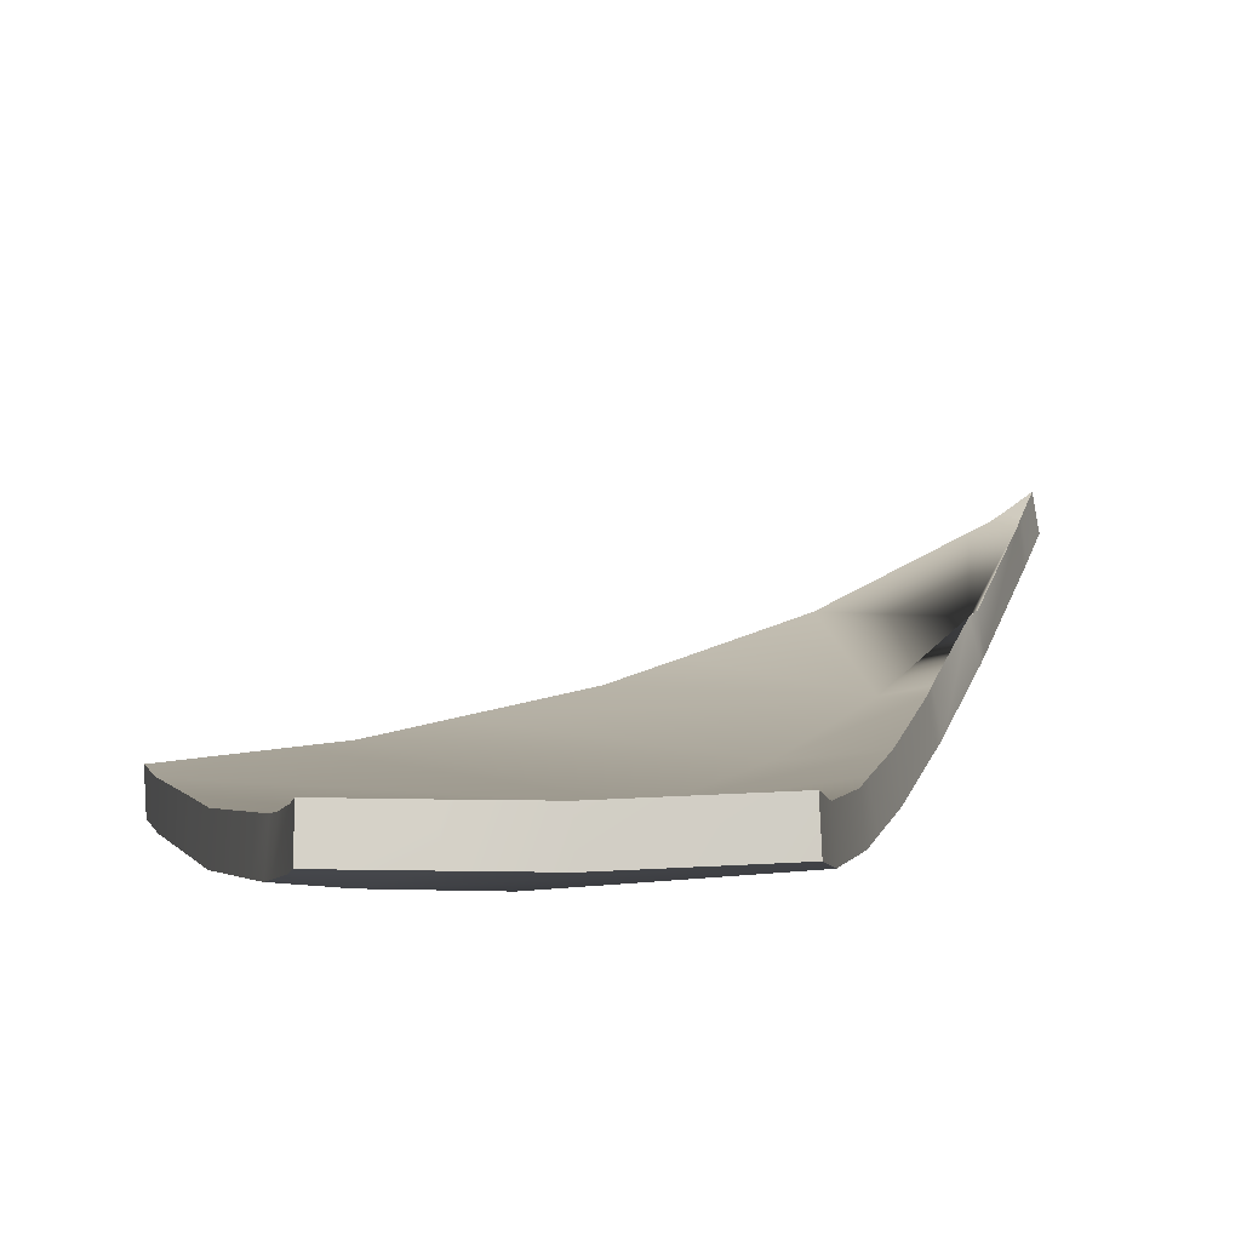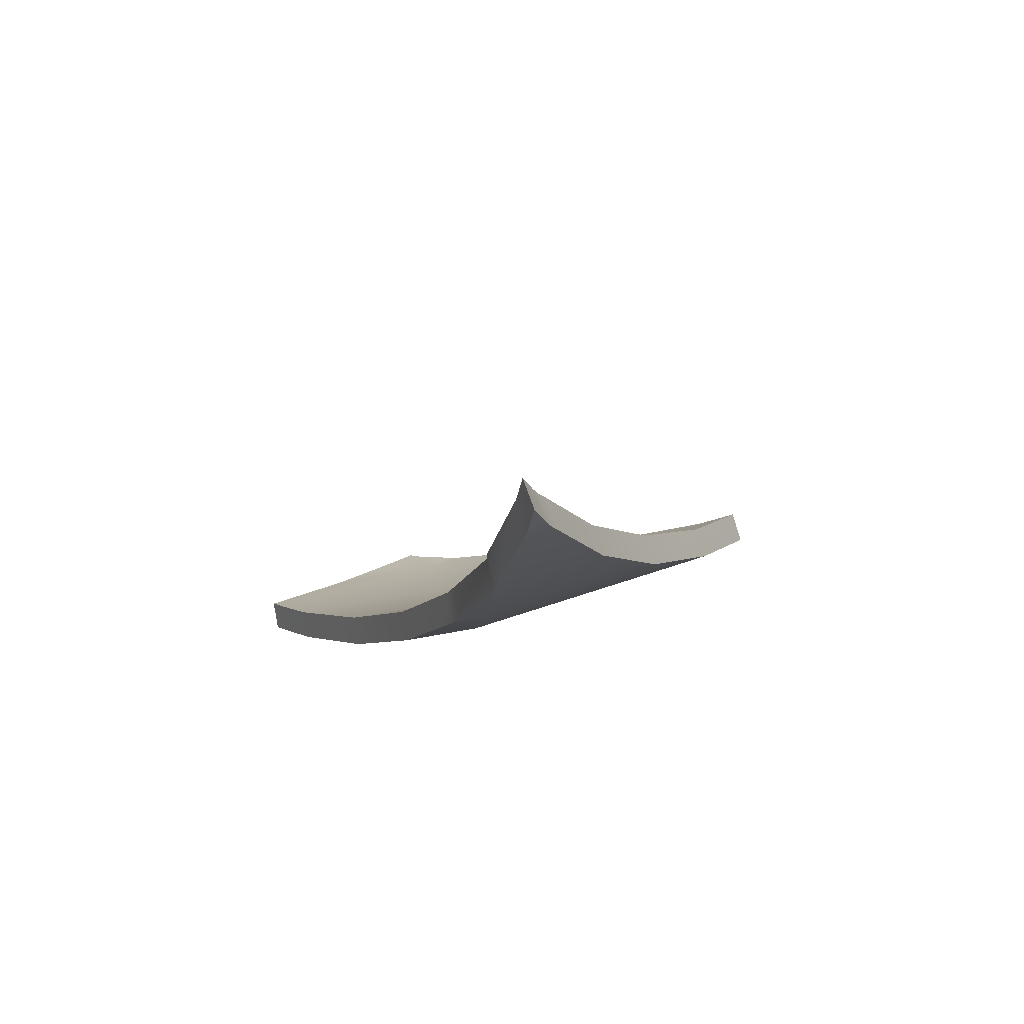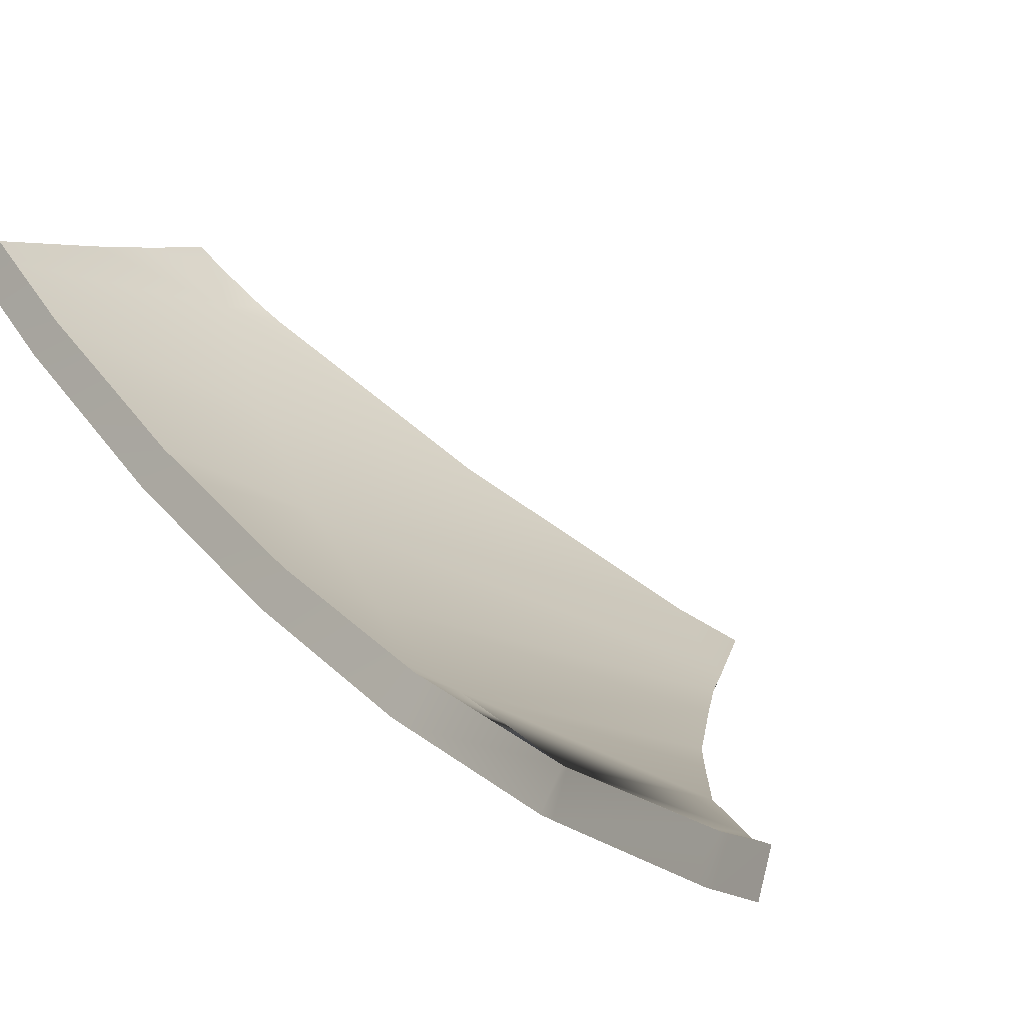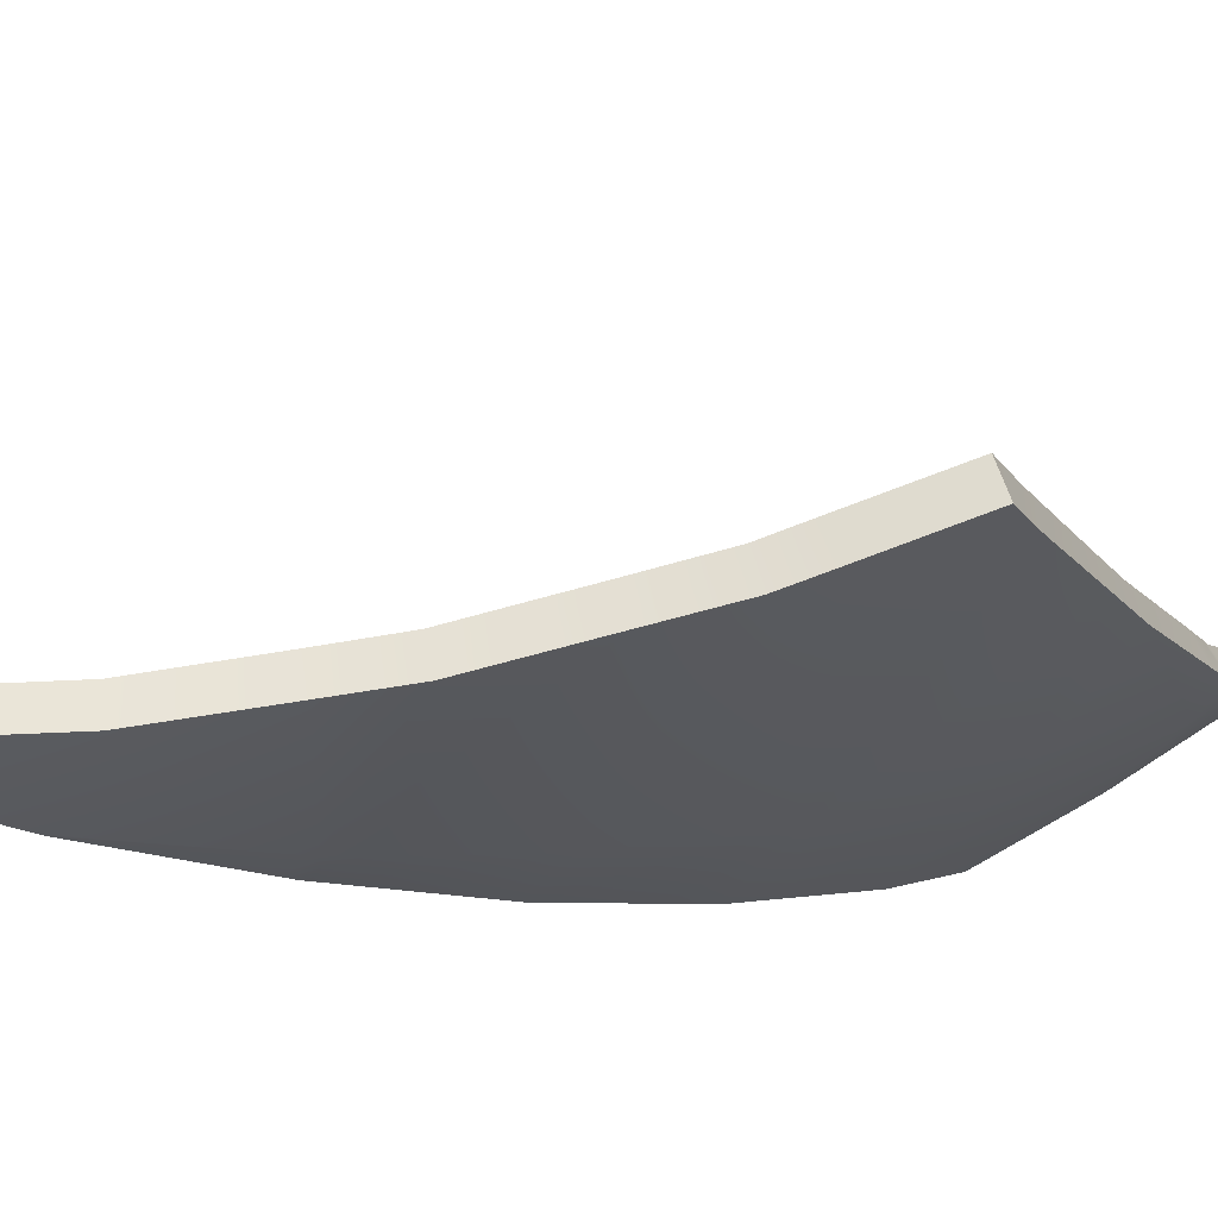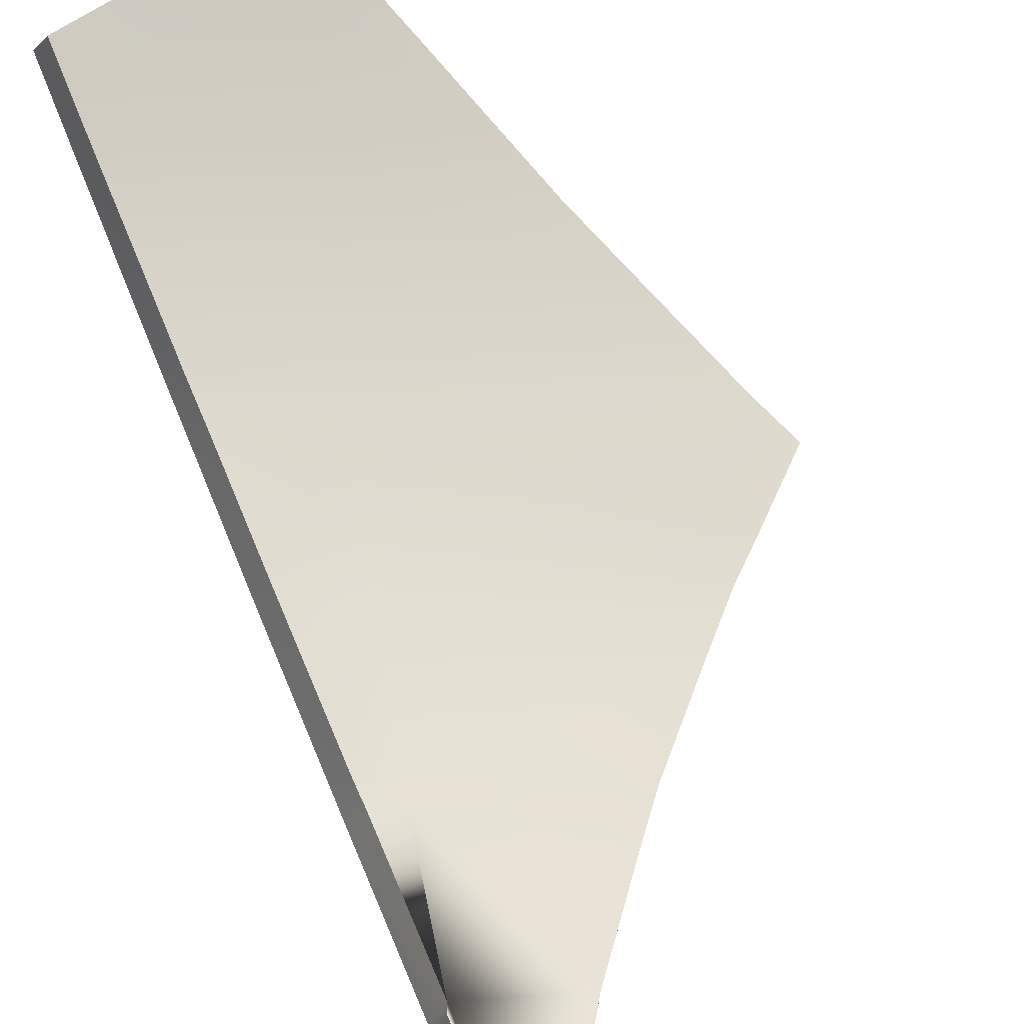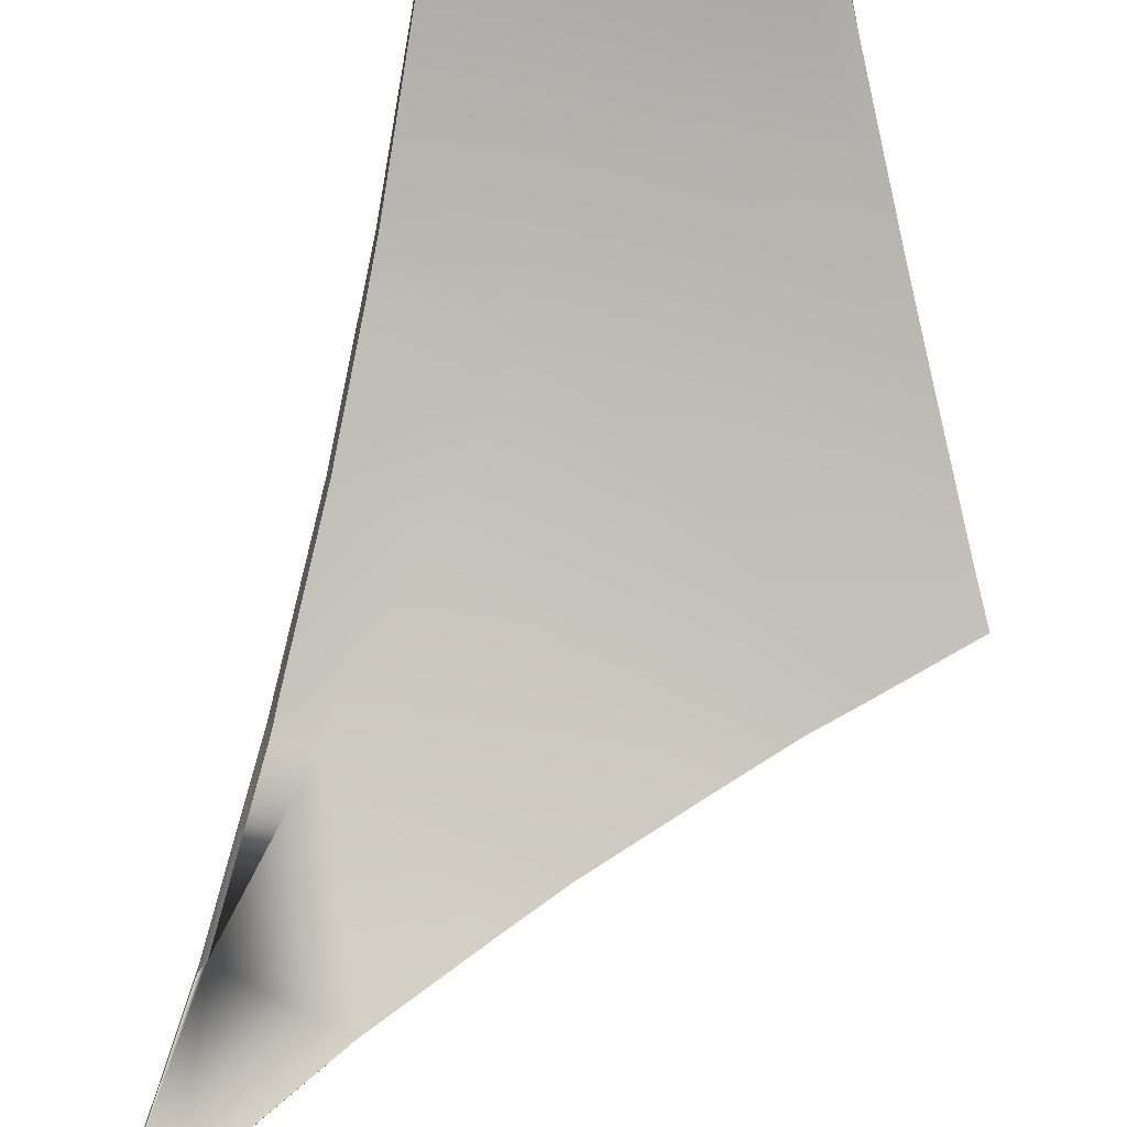
<metadata>
{"format":"obj","ext":"obj","renderer":"f3d","projection":"perspective","resolution":1024,"background":"white","views":[{"elev":35.2,"azim":-157.3,"up":"+Y"},{"elev":63.6,"azim":-32.3,"up":"+Z"},{"elev":0.4,"azim":-28.7,"up":"+Y"},{"elev":-50.2,"azim":66.9,"up":"+Y"},{"elev":44.6,"azim":-15.2,"up":"+Y"},{"elev":64.0,"azim":24.2,"up":"+Y"}]}
</metadata>
<code>
g BeachBalls_Explode_Thin_18
v 0.06765 -0.03198 -0.0499
v 0.0588 -0.04568 -0.01699
v 0.07654 -0.0394 -0.03882
v -0.02765 -0.00903 -0.05079
v 0.05013 -0.04874 -0.006285
v 0.0459 -0.01055 -0.07674
v -0.03311 -0.02869 -0.006885
v 0.0379 -0.0523 0.01166
v -0.03741 -0.04418 0.03885
v 0.01913 -0.05779 0.03915
v 0.00922 -0.05988 0.05669
v -0.007322 -0.06335 0.08608
v -0.02108 0.0146 -0.09245
v 0.03369 0.001416 -0.09181
v -0.01347 0.042 -0.1315
v 0.008391 0.03036 -0.1227
v 0.001375 0.03842 -0.1312
v -0.002051 0.043 -0.1354
v -0.0102 0.05378 -0.1452
v -0.03133 0.05703 -0.1398
v -0.01321 0.05838 -0.1488
v -0.04818 0.05578 -0.1315
v -0.07712 0.04939 -0.1085
v -0.07862 0.05474 -0.1146
v -0.07318 0.03528 -0.09245
v -0.06802 0.01825 -0.06865
v -0.06414 0.005457 -0.05079
v -0.0617 -0.001844 -0.03805
v -0.05574 -0.01971 -0.006885
v -0.04886 -0.03781 0.03398
v -0.04804 -0.03996 0.03885
v -0.04747 -0.04121 0.04273
v -0.04112 -0.05511 0.08596
v -0.04051 -0.05536 0.08596
v -0.04066 -0.05587 0.08963
v -0.02623 -0.06509 0.1281
v -0.03557 -0.06336 0.1315
v -0.02893 -0.06534 0.134
v -0.03527 -0.06381 0.134
v -0.03045 -0.06519 0.1385
v -0.03498 -0.06402 0.1368
v -0.0338 -0.06488 0.1483
v 0.06088 -0.03686 -0.01277
v 0.0697 -0.02327 -0.04543
v 0.07862 -0.03058 -0.03459
v -0.02499 -0.0005811 -0.04615
v 0.04786 -0.002162 -0.07166
v 0.05226 -0.03979 -0.002364
v -0.01858 0.02259 -0.08697
v 0.03561 0.009673 -0.08651
v -0.01116 0.04944 -0.1252
v 0.01022 0.03824 -0.1168
v 0.003141 0.04612 -0.1251
v -0.0004037 0.05027 -0.1287
v -0.007681 0.06082 -0.1386
v -0.02856 0.06399 -0.1332
v -0.01044 0.06534 -0.1421
v -0.04524 0.06319 -0.1254
v -0.07414 0.05692 -0.1027
v -0.07563 0.06226 -0.1088
v -0.07011 0.043 -0.08688
v -0.06483 0.02627 -0.0636
v -0.06089 0.01365 -0.04606
v -0.05835 0.006593 -0.03386
v -0.05233 -0.01113 -0.003044
v -0.03032 -0.01986 -0.003123
v -0.04537 -0.02903 0.03728
v 0.04009 -0.04312 0.01497
v -0.03452 -0.03504 0.0417
v -0.04451 -0.03107 0.04177
v 0.02134 -0.04852 0.04216
v -0.04388 -0.03218 0.04511
v 0.01148 -0.05044 0.05909
v -0.0375 -0.046 0.08793
v -0.005037 -0.05383 0.08812
v -0.03755 -0.046 0.08787
v -0.03827 -0.04627 0.09107
v -0.02392 -0.05547 0.1295
v -0.03326 -0.05374 0.1329
v -0.0266 -0.05567 0.1351
v -0.03294 -0.05414 0.135
v -0.02811 -0.05548 0.139
v -0.03264 -0.05431 0.1373
v -0.03146 -0.05516 0.1488
v 0.0697 -0.02327 -0.04543
v 0.07654 -0.0394 -0.03882
v 0.07862 -0.03058 -0.03459
v 0.06765 -0.03198 -0.0499
v 0.04786 -0.002162 -0.07166
v 0.0459 -0.01055 -0.07674
v 0.03561 0.009673 -0.08651
v 0.03369 0.001416 -0.09181
v 0.01022 0.03824 -0.1168
v 0.008391 0.03036 -0.1227
v 0.003141 0.04612 -0.1251
v 0.001375 0.03842 -0.1312
v -0.0004037 0.05027 -0.1287
v -0.002051 0.043 -0.1354
v -0.007681 0.06082 -0.1386
v -0.0102 0.05378 -0.1452
v -0.01044 0.06534 -0.1421
v -0.01321 0.05838 -0.1488
v 0.0588 -0.04568 -0.01699
v 0.07862 -0.03058 -0.03459
v 0.07654 -0.0394 -0.03882
v 0.06088 -0.03686 -0.01277
v 0.05013 -0.04874 -0.006285
v 0.05226 -0.03979 -0.002364
v 0.0379 -0.0523 0.01166
v 0.04009 -0.04312 0.01497
v 0.01913 -0.05779 0.03915
v 0.02134 -0.04852 0.04216
v 0.00922 -0.05988 0.05669
v 0.01148 -0.05044 0.05909
v -0.007322 -0.06335 0.08608
v -0.005037 -0.05383 0.08812
v -0.02623 -0.06509 0.1281
v -0.02392 -0.05547 0.1295
v -0.02893 -0.06534 0.134
v -0.0266 -0.05567 0.1351
v -0.03045 -0.06519 0.1385
v -0.02811 -0.05548 0.139
v -0.0338 -0.06488 0.1483
v -0.03146 -0.05516 0.1488
v -0.07414 0.05692 -0.1027
v -0.07862 0.05474 -0.1146
v -0.07563 0.06226 -0.1088
v -0.07712 0.04939 -0.1085
v -0.07011 0.043 -0.08688
v -0.07318 0.03528 -0.09245
v -0.06483 0.02627 -0.0636
v -0.06802 0.01825 -0.06865
v -0.06089 0.01365 -0.04606
v -0.06414 0.005457 -0.05079
v -0.05835 0.006593 -0.03386
v -0.0617 -0.001844 -0.03805
v -0.05233 -0.01113 -0.003044
v -0.05574 -0.01971 -0.006885
v -0.04537 -0.02903 0.03728
v -0.04886 -0.03781 0.03398
v -0.04451 -0.03107 0.04177
v -0.04804 -0.03996 0.03885
v -0.04388 -0.03218 0.04511
v -0.04747 -0.04121 0.04273
v -0.0375 -0.046 0.08793
v -0.04112 -0.05511 0.08596
v -0.03827 -0.04627 0.09107
v -0.04066 -0.05587 0.08963
v -0.03326 -0.05374 0.1329
v -0.03557 -0.06336 0.1315
v -0.03294 -0.05414 0.135
v -0.03527 -0.06381 0.134
v -0.03264 -0.05431 0.1373
v -0.03498 -0.06402 0.1368
v -0.03146 -0.05516 0.1488
v -0.0338 -0.06488 0.1483
v -0.04818 0.05578 -0.1315
v -0.07563 0.06226 -0.1088
v -0.07862 0.05474 -0.1146
v -0.04524 0.06319 -0.1254
v -0.03133 0.05703 -0.1398
v -0.02856 0.06399 -0.1332
v -0.01321 0.05838 -0.1488
v -0.01044 0.06534 -0.1421
g BeachBalls_Explode_Thin_18_0
f 3 2 1
f 4 1 2
f 2 5 4
f 4 6 1
f 7 4 5
f 5 8 7
f 9 7 8
f 9 8 10
f 10 11 9
f 11 12 9
f 4 13 6
f 14 6 13
f 13 15 14
f 16 14 15
f 17 16 15
f 15 18 17
f 15 19 18
f 15 20 19
f 21 19 20
f 15 22 20
f 15 23 22
f 24 22 23
f 23 15 25
f 13 25 15
f 25 13 26
f 4 26 13
f 27 26 4
f 4 28 27
f 28 4 29
f 7 29 4
f 29 7 30
f 9 30 7
f 31 30 9
f 9 32 31
f 32 9 33
f 34 33 9
f 34 9 12
f 34 35 33
f 12 36 34
f 37 35 34
f 36 37 34
f 36 38 37
f 39 37 38
f 38 40 39
f 41 39 40
f 41 40 42
f 45 44 43
f 46 43 44
f 46 44 47
f 43 46 48
f 46 47 49
f 50 49 47
f 49 50 51
f 52 51 50
f 53 51 52
f 51 53 54
f 51 54 55
f 51 55 56
f 57 56 55
f 51 56 58
f 51 58 59
f 60 59 58
f 59 61 51
f 49 51 61
f 61 62 49
f 46 49 62
f 63 46 62
f 46 63 64
f 64 65 46
f 66 46 65
f 66 48 46
f 65 67 66
f 48 66 68
f 69 66 67
f 69 68 66
f 70 69 67
f 69 71 68
f 69 70 72
f 71 69 73
f 72 74 69
f 73 69 75
f 76 69 74
f 76 75 69
f 76 74 77
f 75 76 78
f 79 76 77
f 78 76 79
f 78 79 80
f 81 80 79
f 80 81 82
f 83 82 81
f 83 84 82
f 87 86 85
f 88 85 86
f 85 88 89
f 90 89 88
f 89 90 91
f 92 91 90
f 91 92 93
f 94 93 92
f 93 94 95
f 96 95 94
f 95 96 97
f 98 97 96
f 97 98 99
f 100 99 98
f 99 100 101
f 102 101 100
f 105 104 103
f 106 103 104
f 103 106 107
f 108 107 106
f 107 108 109
f 110 109 108
f 109 110 111
f 112 111 110
f 111 112 113
f 114 113 112
f 113 114 115
f 116 115 114
f 115 116 117
f 118 117 116
f 117 118 119
f 120 119 118
f 119 120 121
f 122 121 120
f 121 122 123
f 124 123 122
f 127 126 125
f 128 125 126
f 125 128 129
f 130 129 128
f 129 130 131
f 132 131 130
f 131 132 133
f 134 133 132
f 133 134 135
f 136 135 134
f 135 136 137
f 138 137 136
f 137 138 139
f 140 139 138
f 139 140 141
f 142 141 140
f 141 142 143
f 144 143 142
f 143 144 145
f 146 145 144
f 145 146 147
f 148 147 146
f 147 148 149
f 150 149 148
f 149 150 151
f 152 151 150
f 151 152 153
f 154 153 152
f 153 154 155
f 156 155 154
f 159 158 157
f 160 157 158
f 157 160 161
f 162 161 160
f 161 162 163
f 164 163 162

</code>
